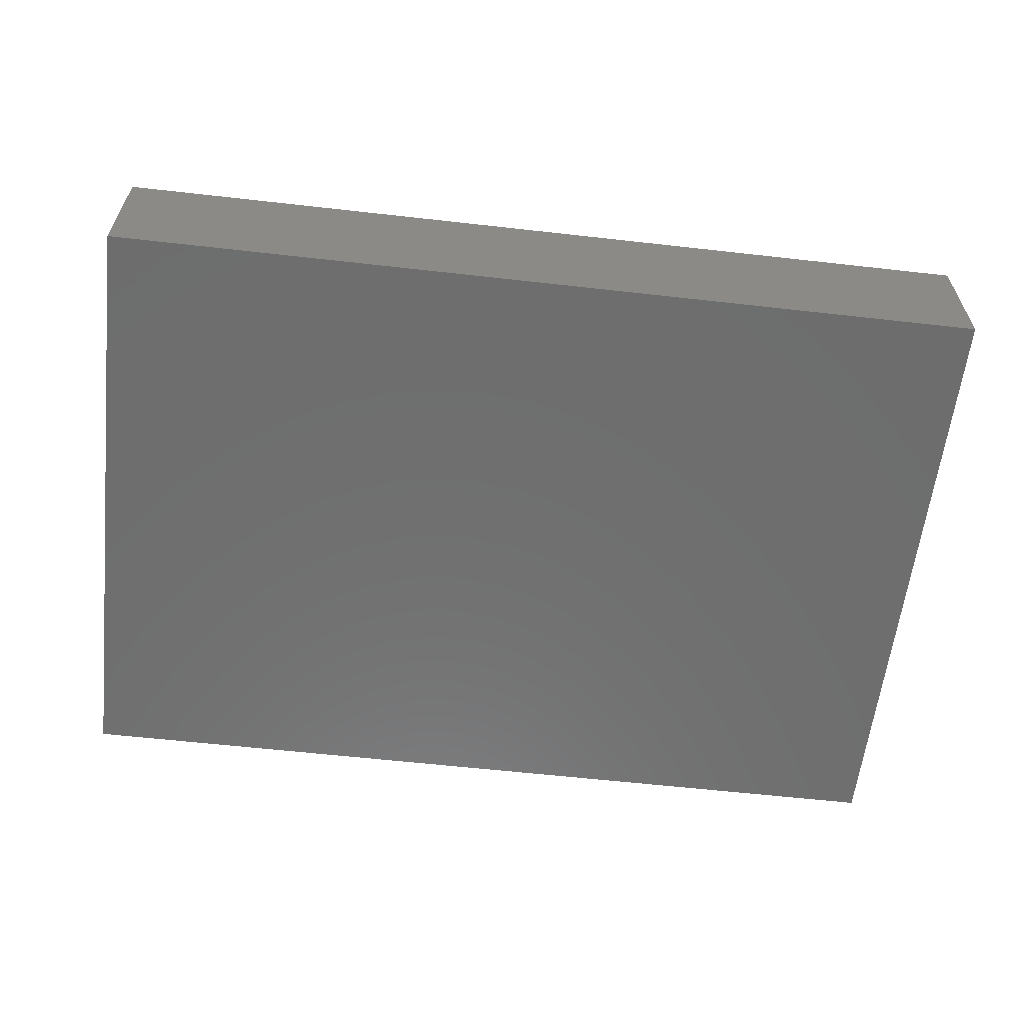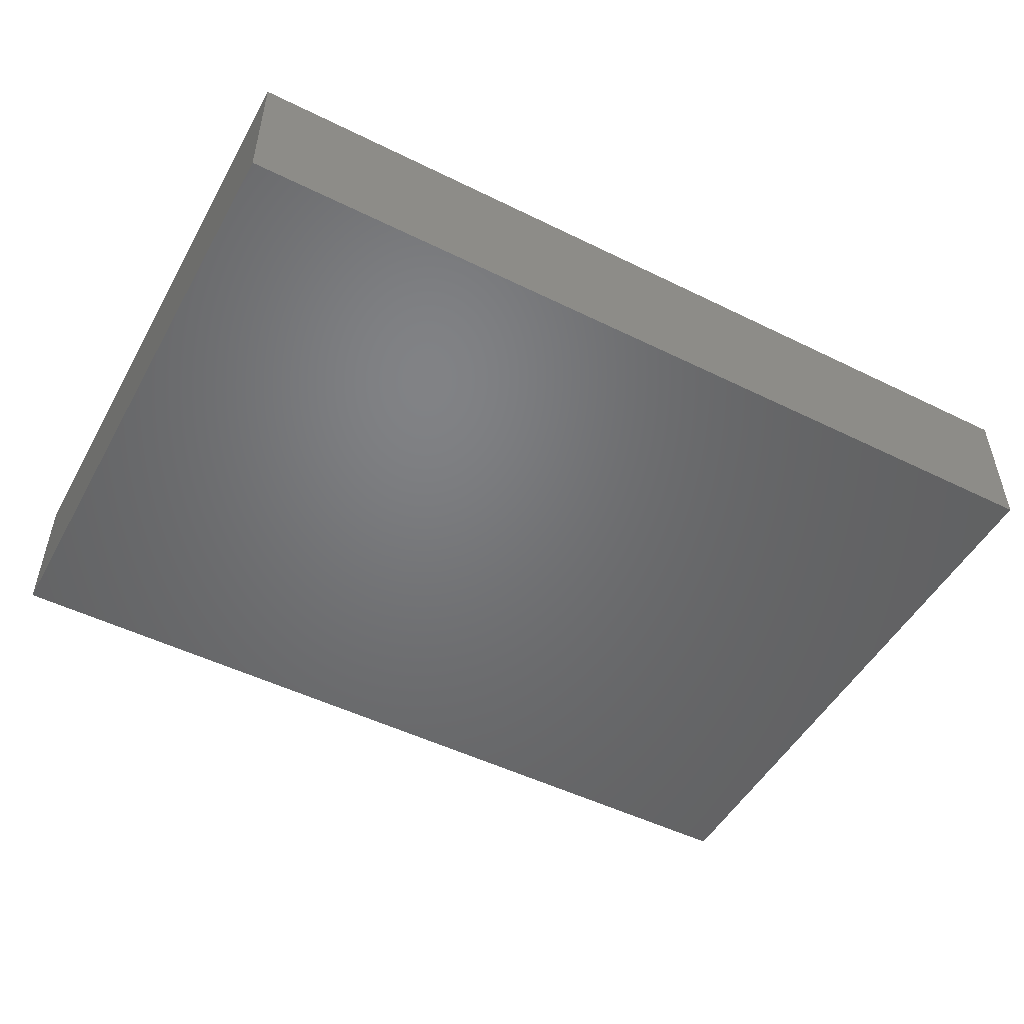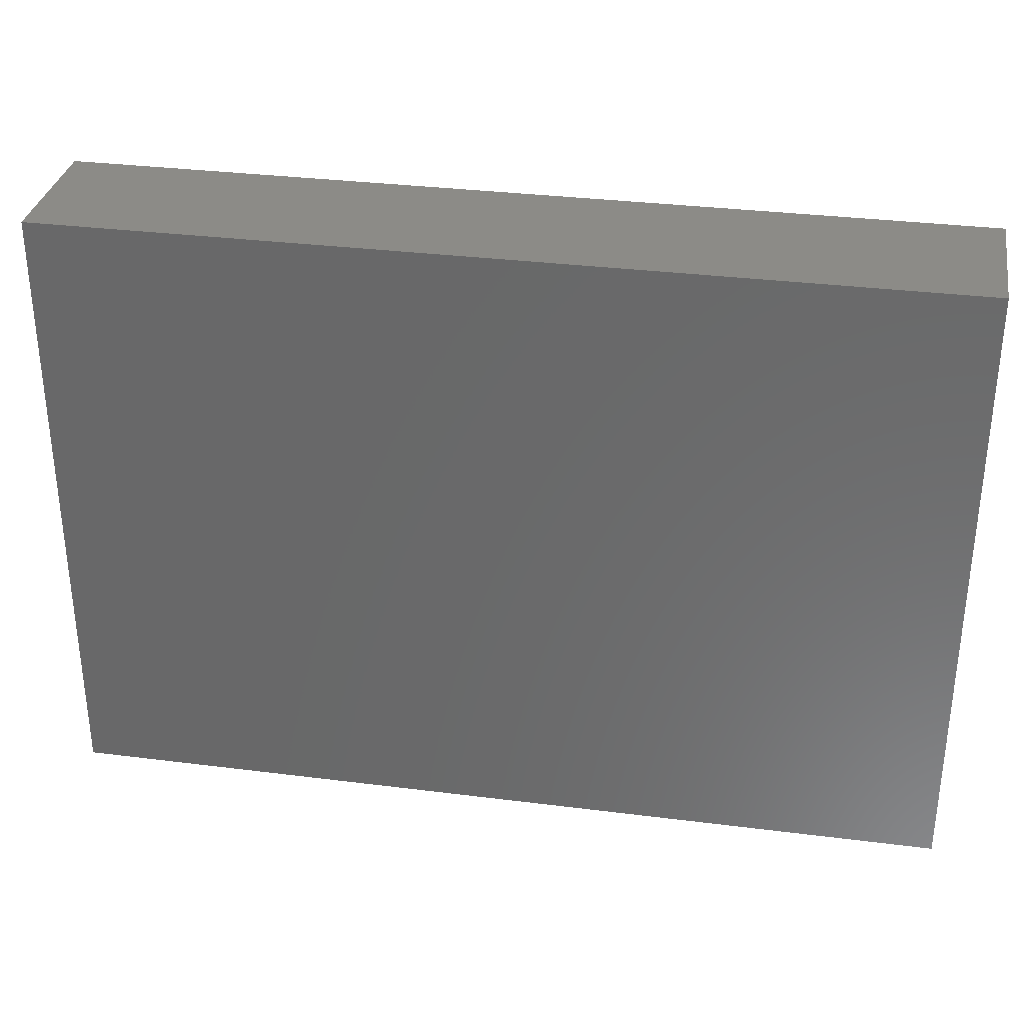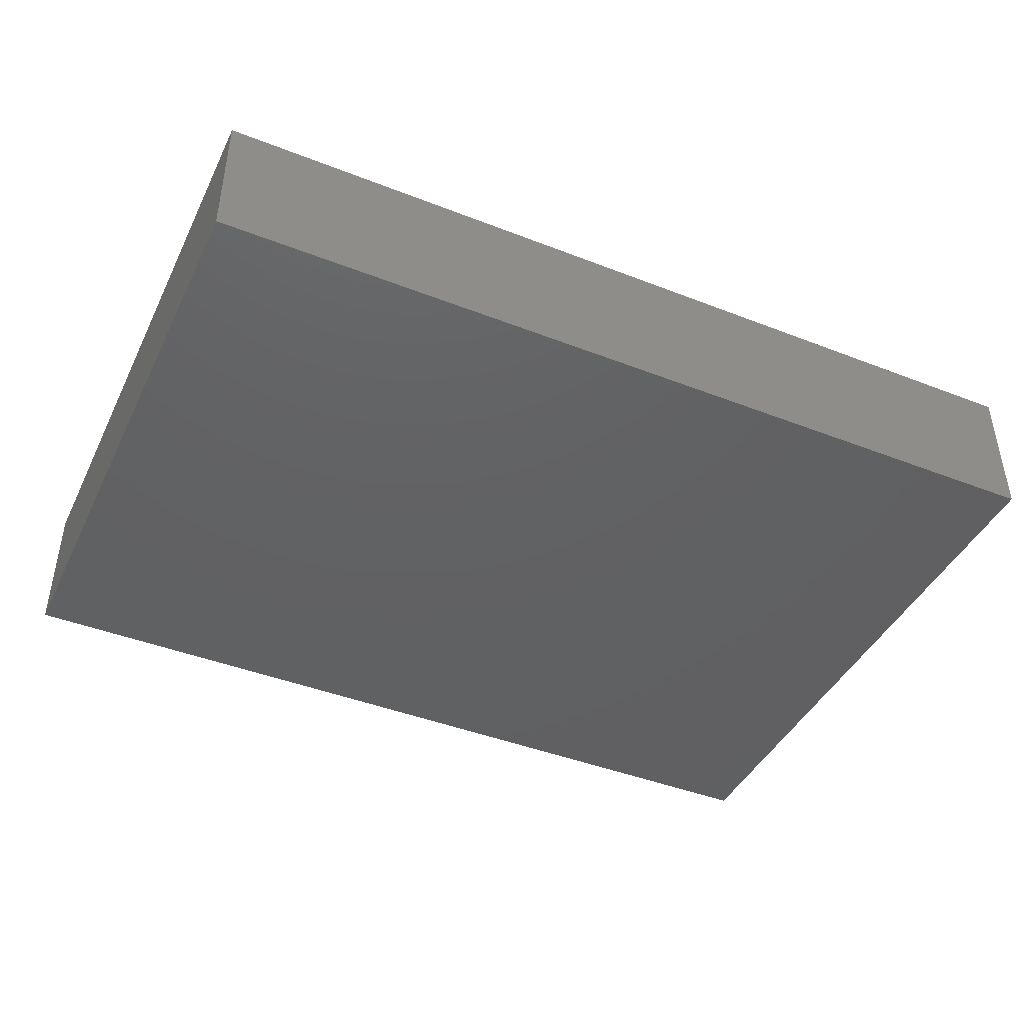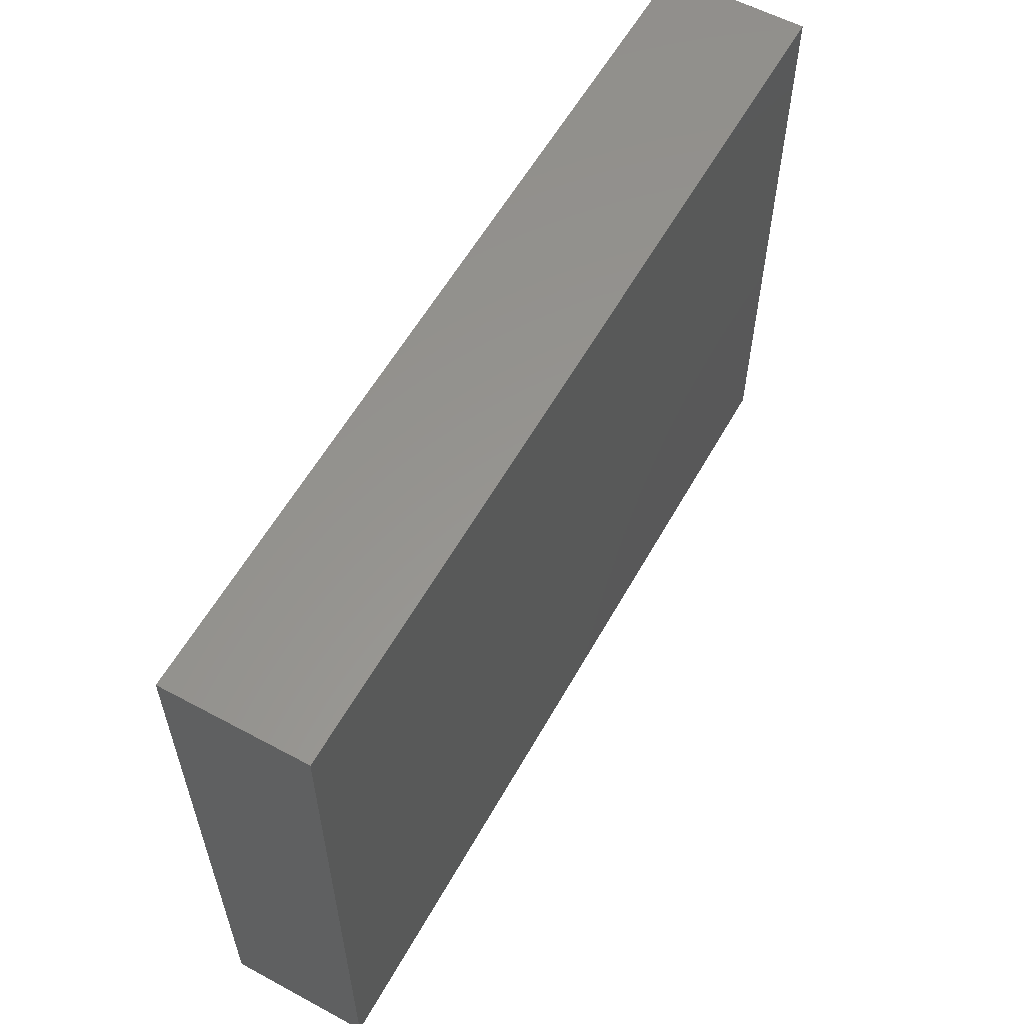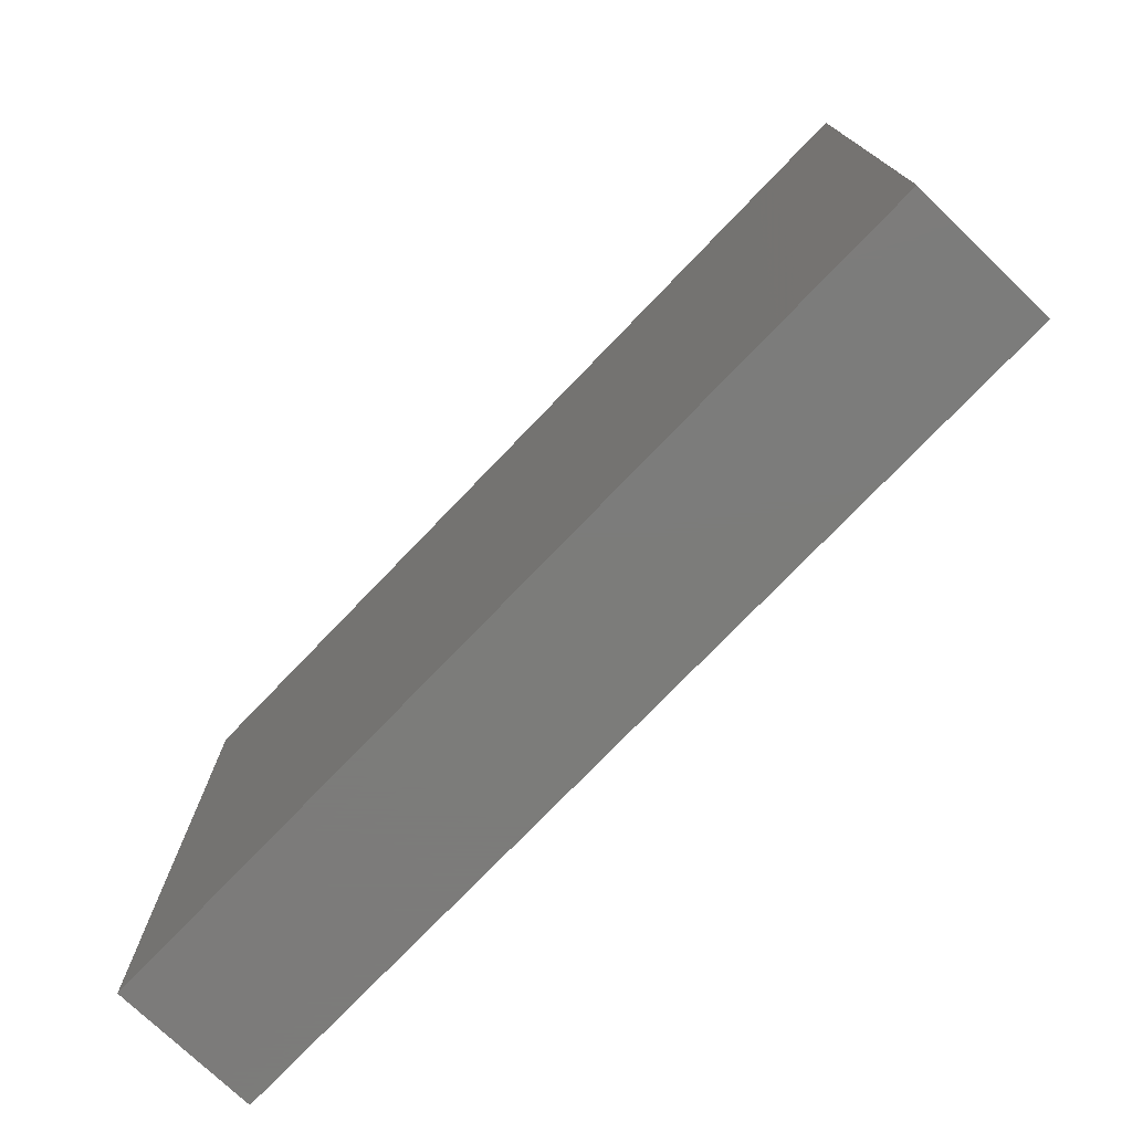
<metadata>
{"format":"stl","ext":"stl","renderer":"f3d","projection":"perspective","resolution":1024,"background":"white","views":[{"elev":-60.1,"azim":173.4,"up":"+Y"},{"elev":-50.2,"azim":151.6,"up":"+Y"},{"elev":32.6,"azim":10.0,"up":"+Z"},{"elev":-43.1,"azim":155.2,"up":"+Y"},{"elev":58.0,"azim":119.1,"up":"+Z"},{"elev":-75.2,"azim":-133.8,"up":"+Z"}]}
</metadata>
<code>
# stl→obj: 8 verts, 12 faces
v -0.25 -0.04 -0.175
v 0.25 -0.04 -0.175
v 0.25 0.04 -0.175
v -0.25 0.04 -0.175
v -0.25 -0.04 0.175
v 0.25 0.04 0.175
v 0.25 -0.04 0.175
v -0.25 0.04 0.175
f 1 2 3
f 1 3 4
f 5 6 7
f 5 8 6
f 1 5 7
f 1 7 2
f 3 6 8
f 3 8 4
f 1 4 8
f 1 8 5
f 2 7 6
f 2 6 3

</code>
